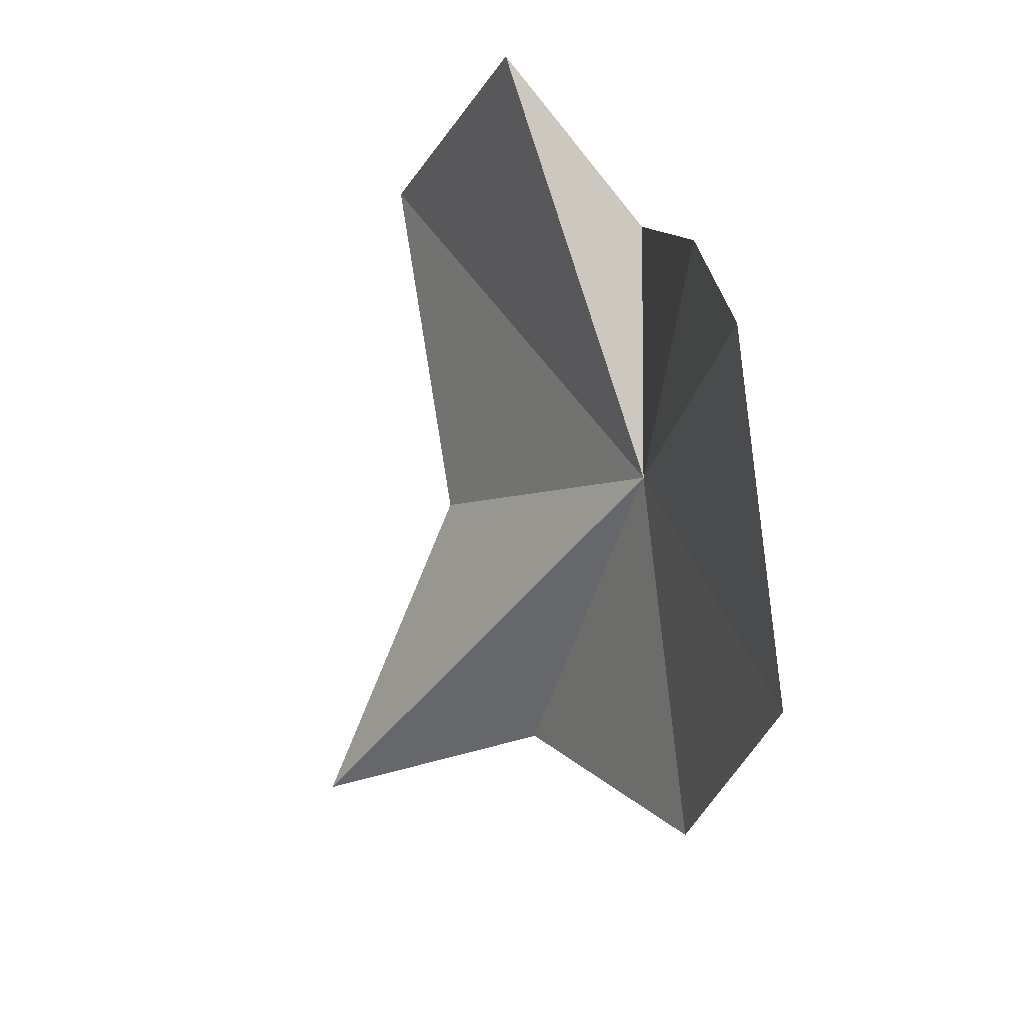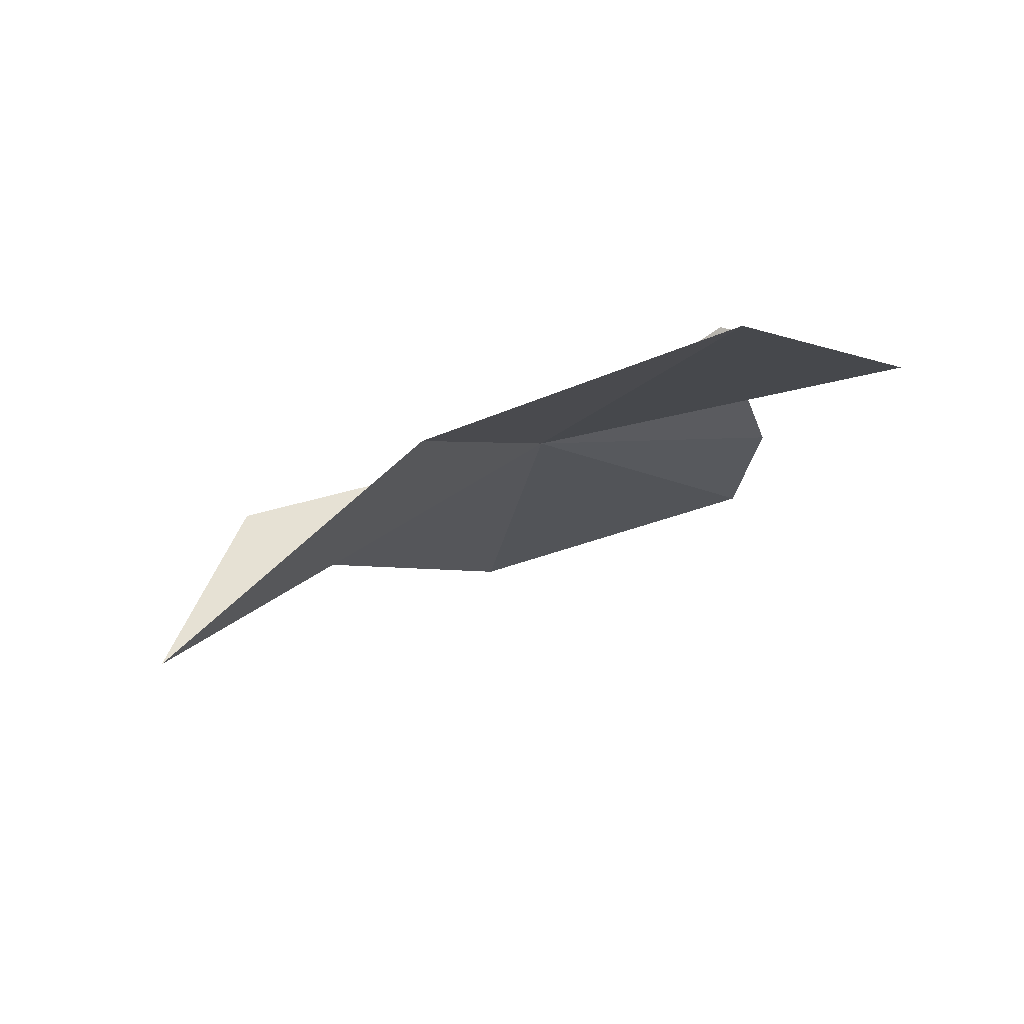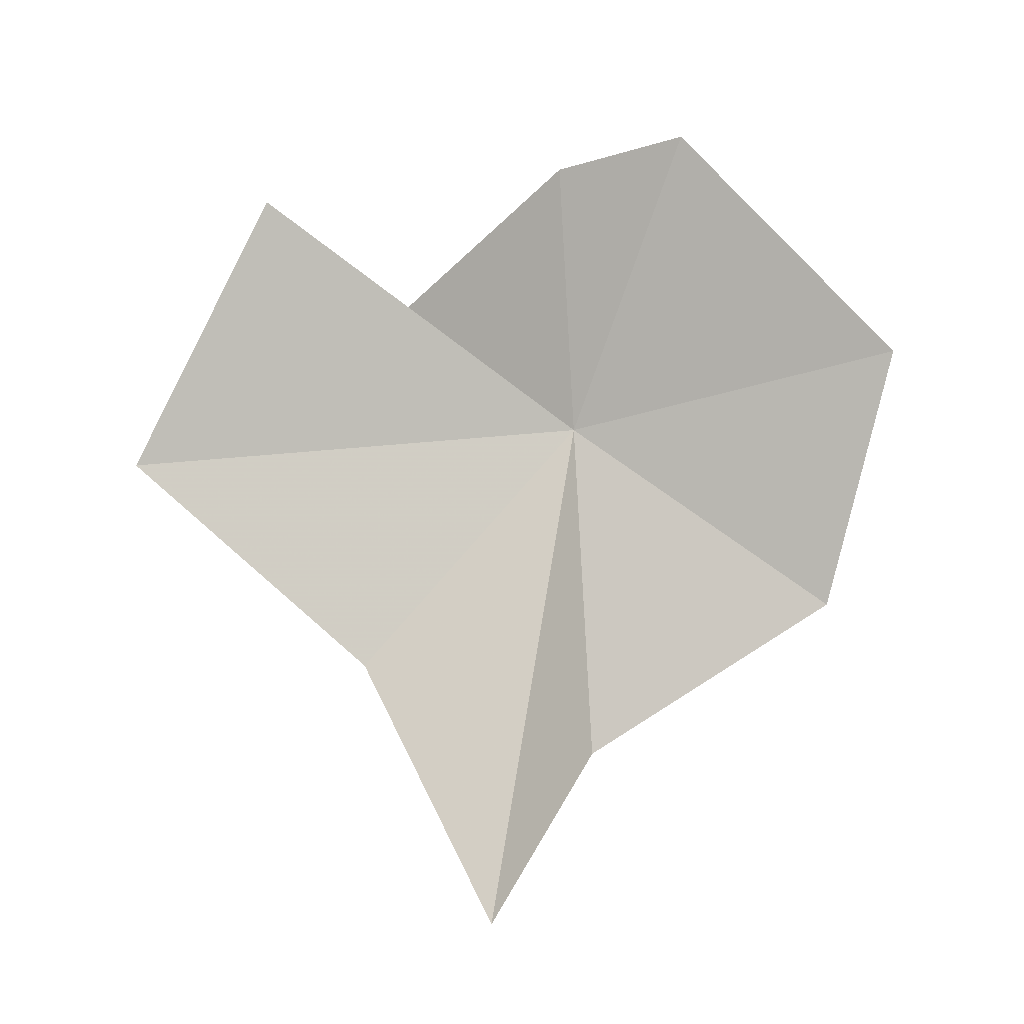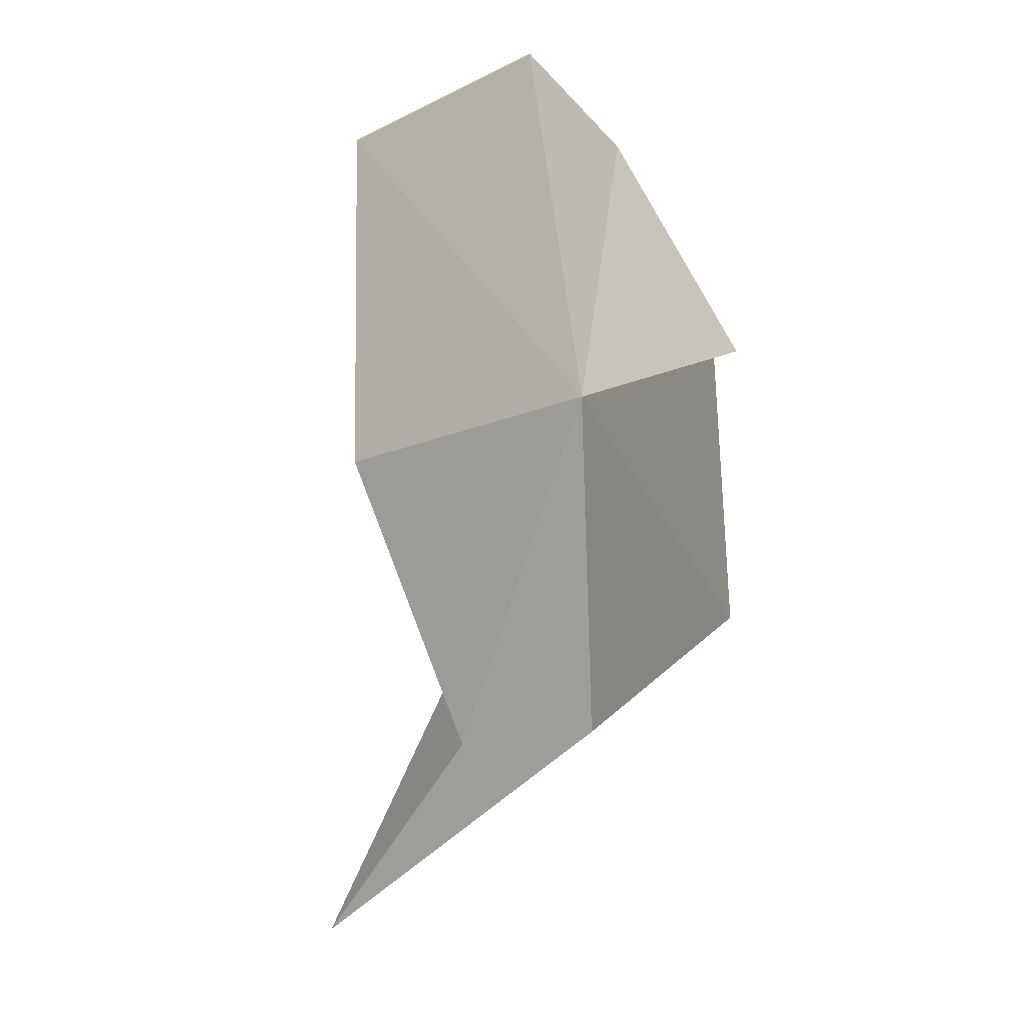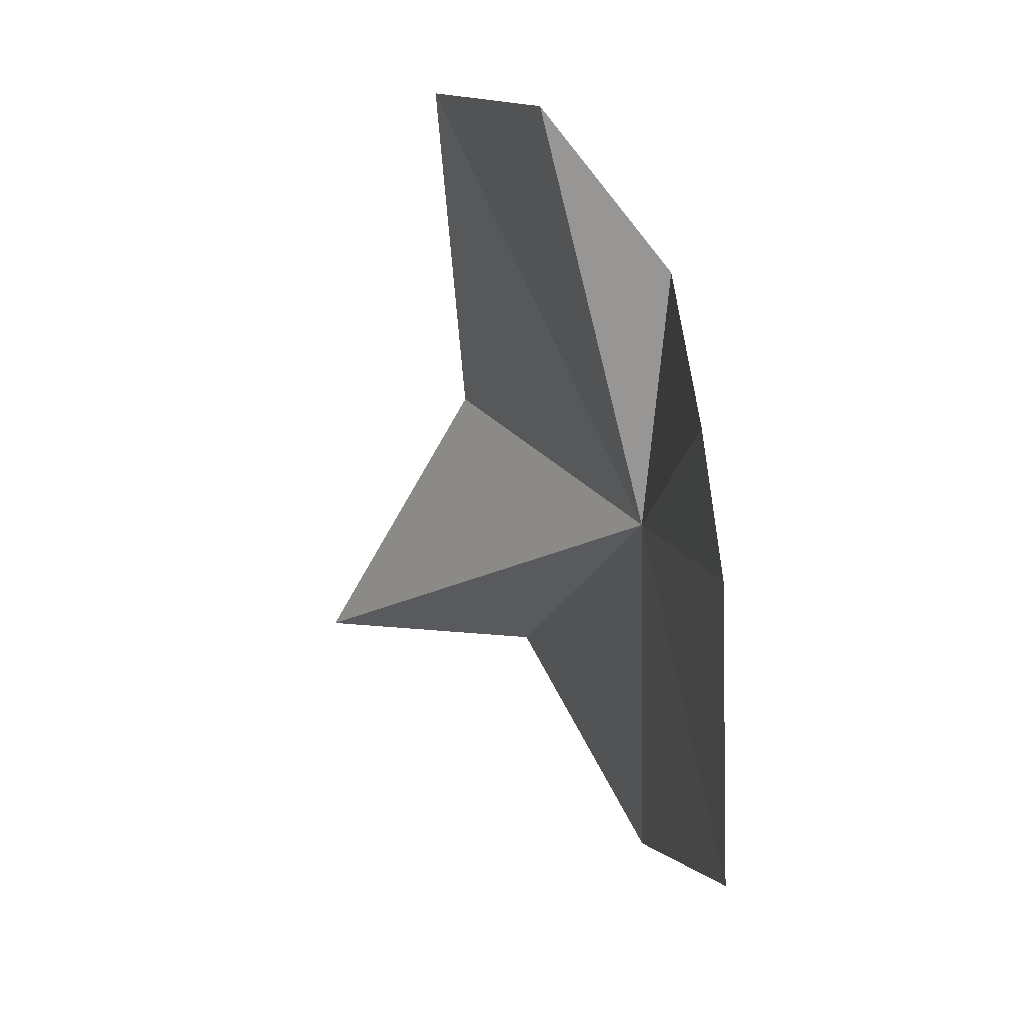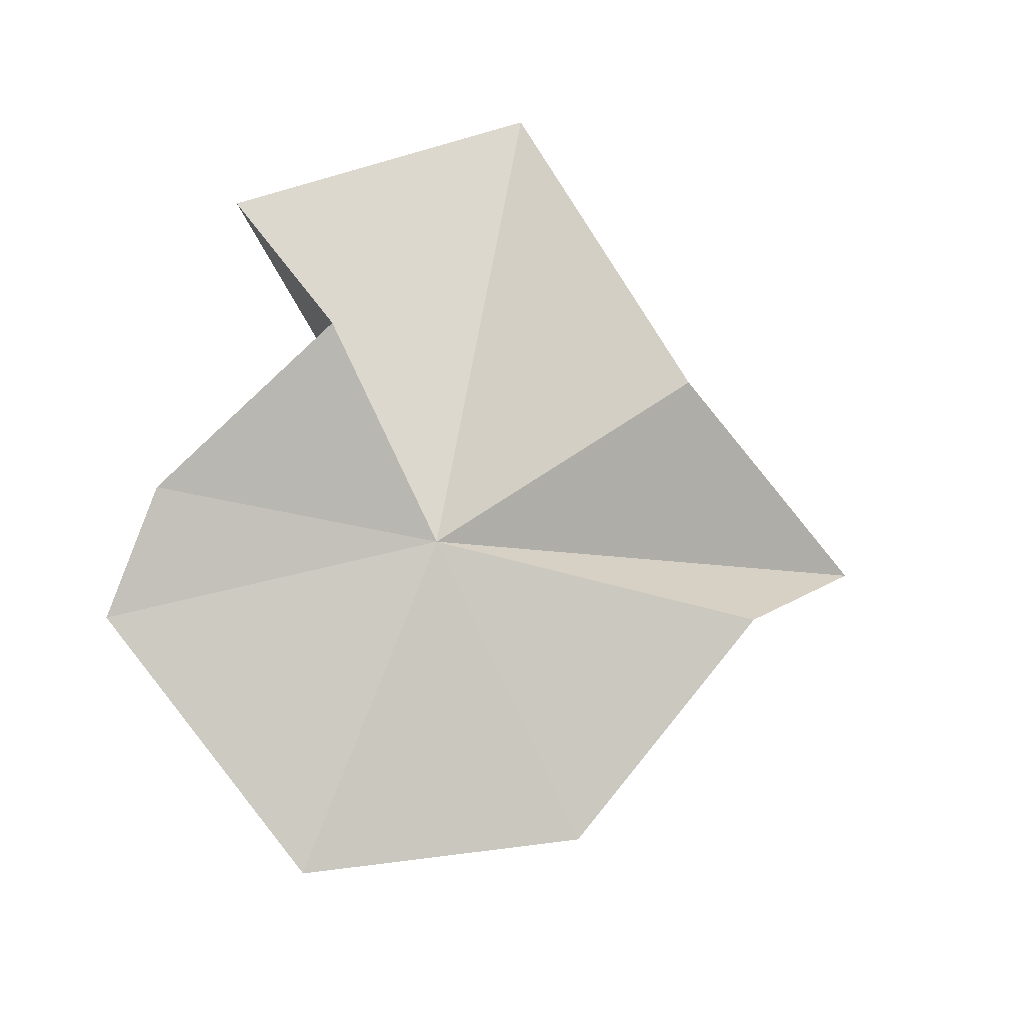
<metadata>
{"format":"obj","ext":"obj","renderer":"f3d","projection":"perspective","resolution":1024,"background":"white","views":[{"elev":49.6,"azim":62.3,"up":"+Z"},{"elev":-14.7,"azim":-113.9,"up":"+Y"},{"elev":-77.3,"azim":2.0,"up":"+Y"},{"elev":-27.7,"azim":113.8,"up":"+Z"},{"elev":77.4,"azim":68.3,"up":"+Z"},{"elev":74.1,"azim":98.0,"up":"+Y"}]}
</metadata>
<code>
v 1.716 31 16.2
v -1.957 31.28 19.12
v -3.704 30.77 15.99
v -0.9483 29.99 13.55
v 0.5382 27.6 11.15
v 3.112 31.02 19.75
v 5.549 30.26 17.17
v 4.693 29.9 14.15
v 1.797 29.68 12.43
v -0.34 32.09 17.65
v 1.644 31.45 19.38
f 1 3 2
f 1 4 3
f 1 5 4
f 1 6 7
f 1 8 9
f 1 7 8
f 1 9 5
f 1 2 10
f 1 10 11
f 1 11 6

</code>
